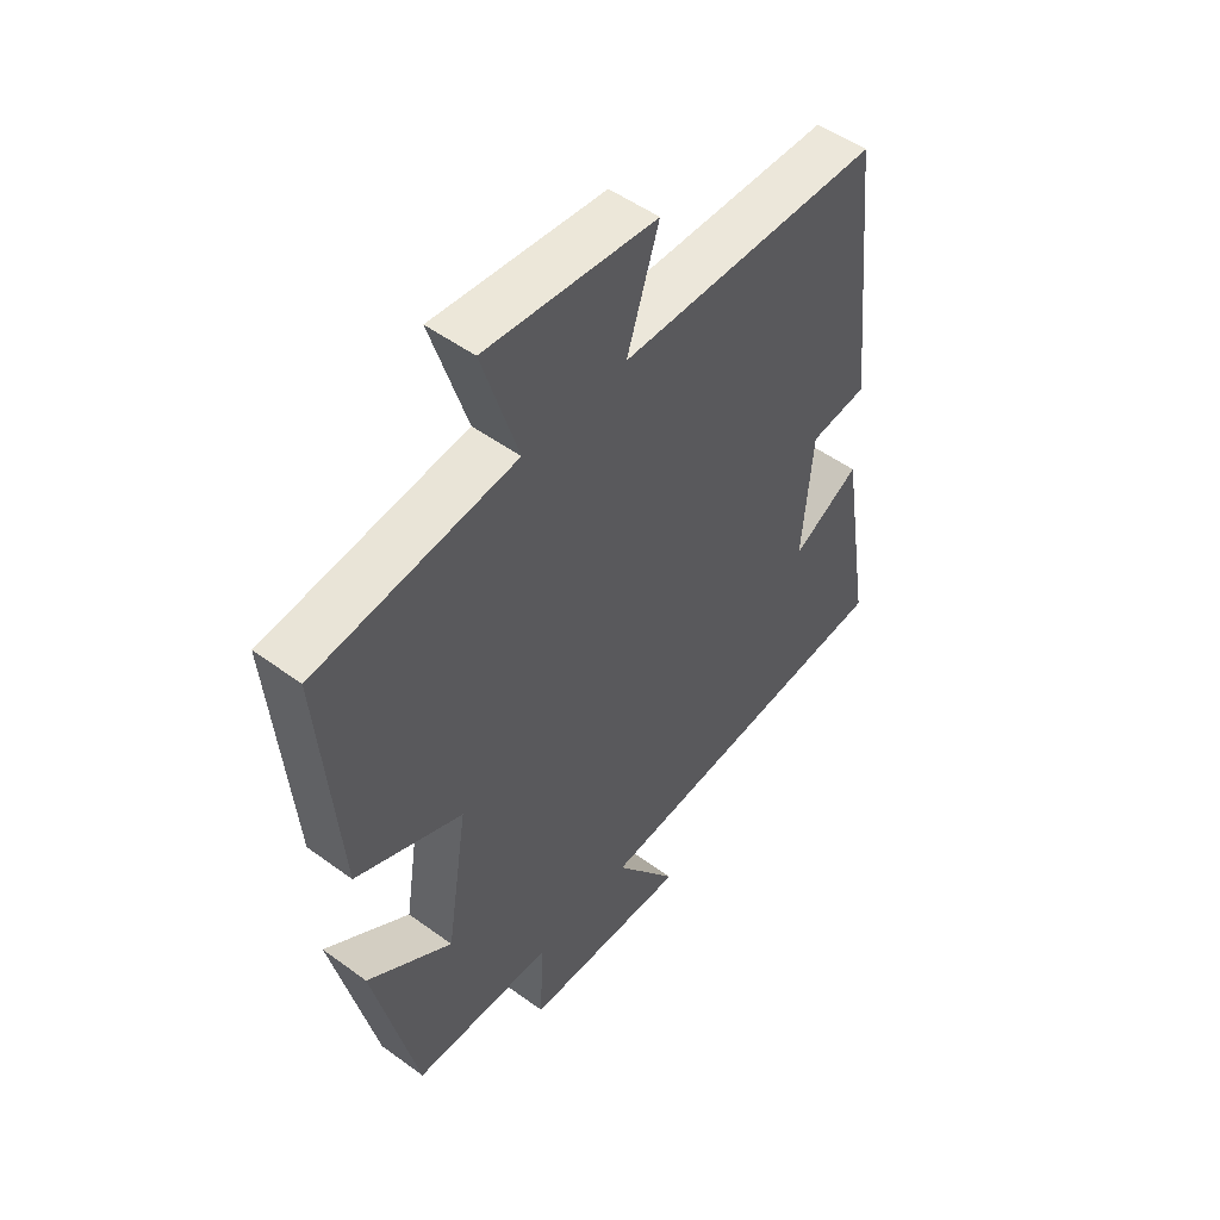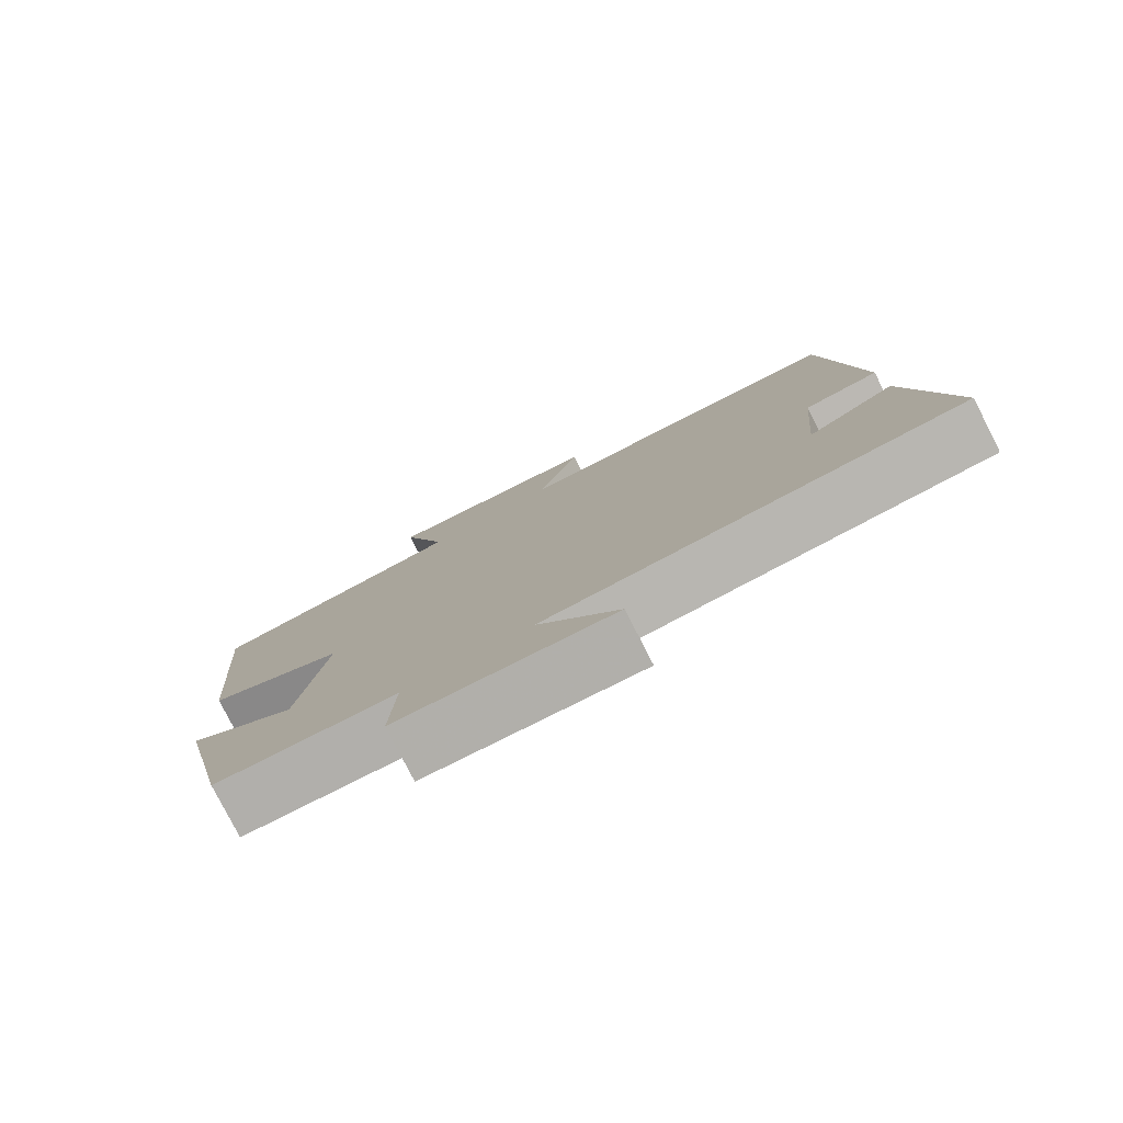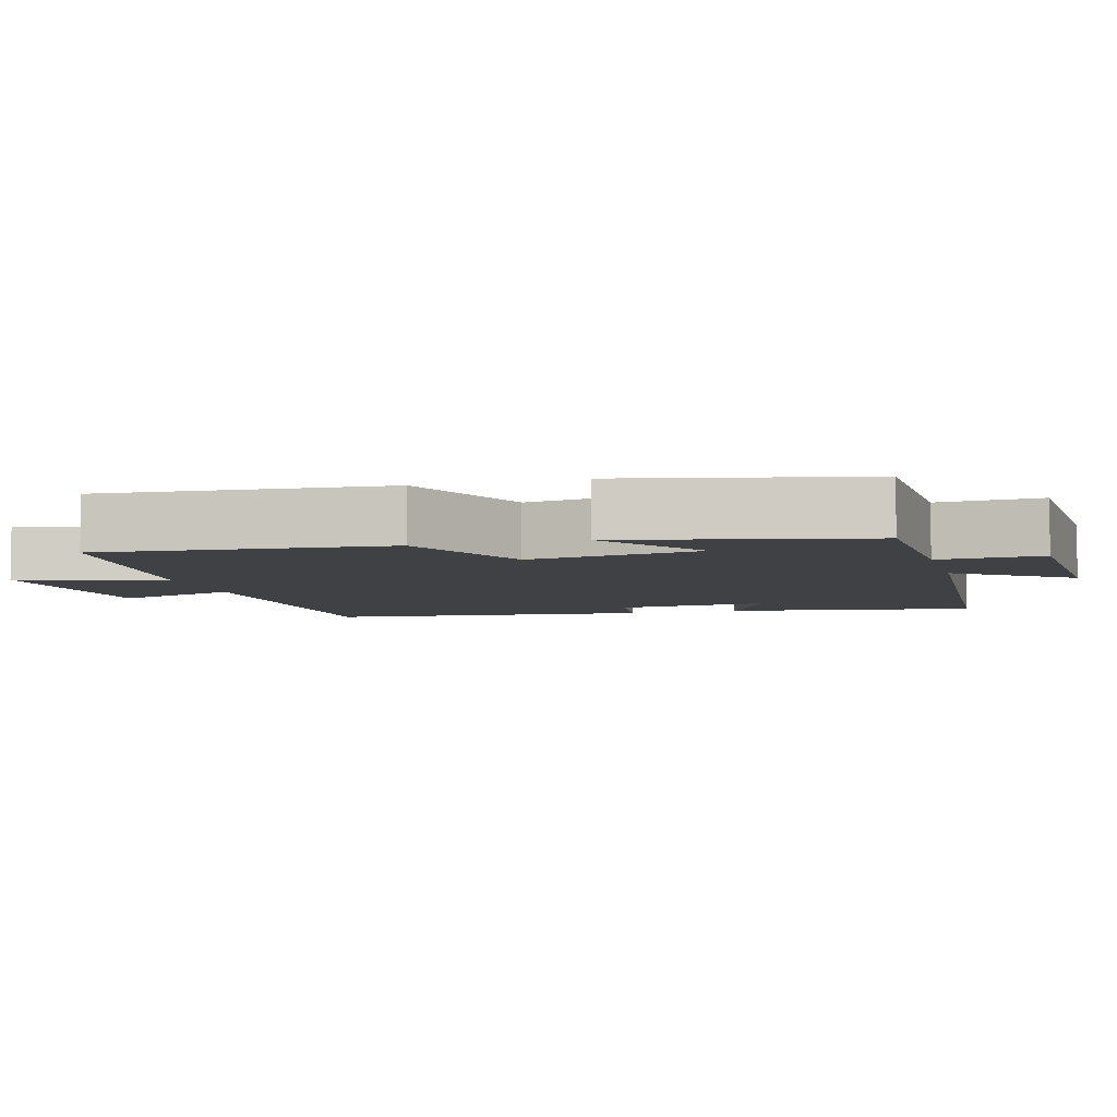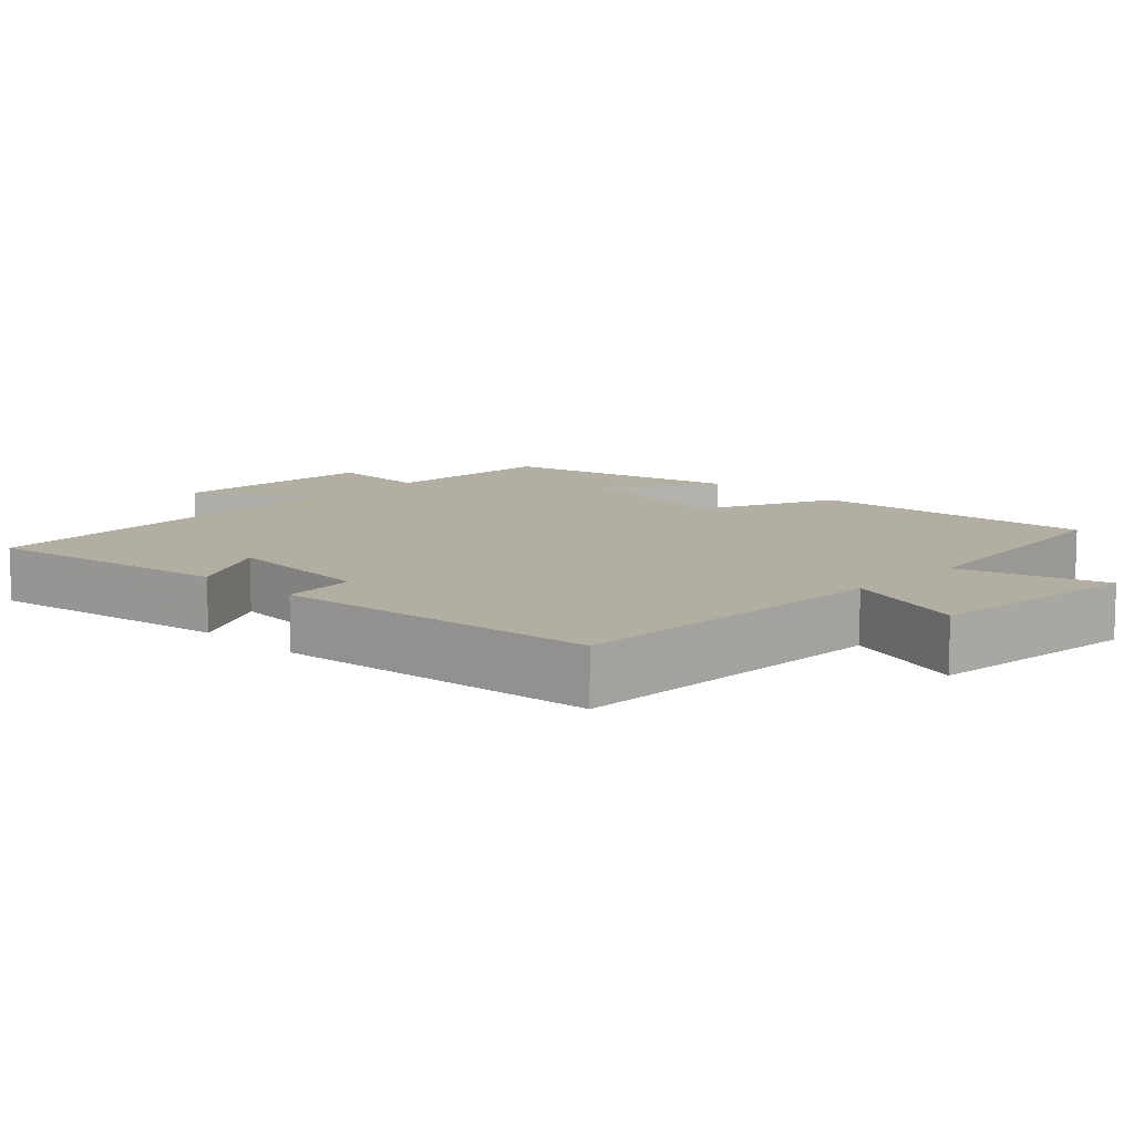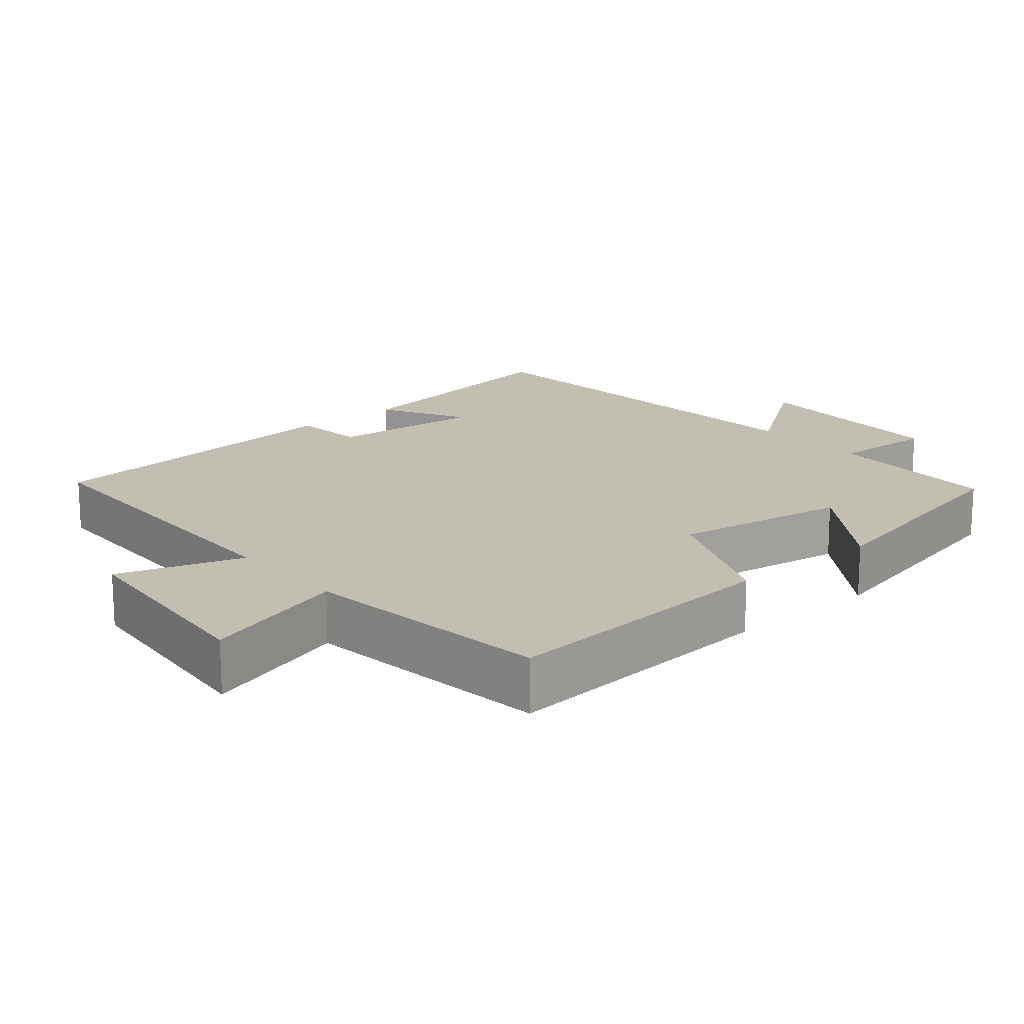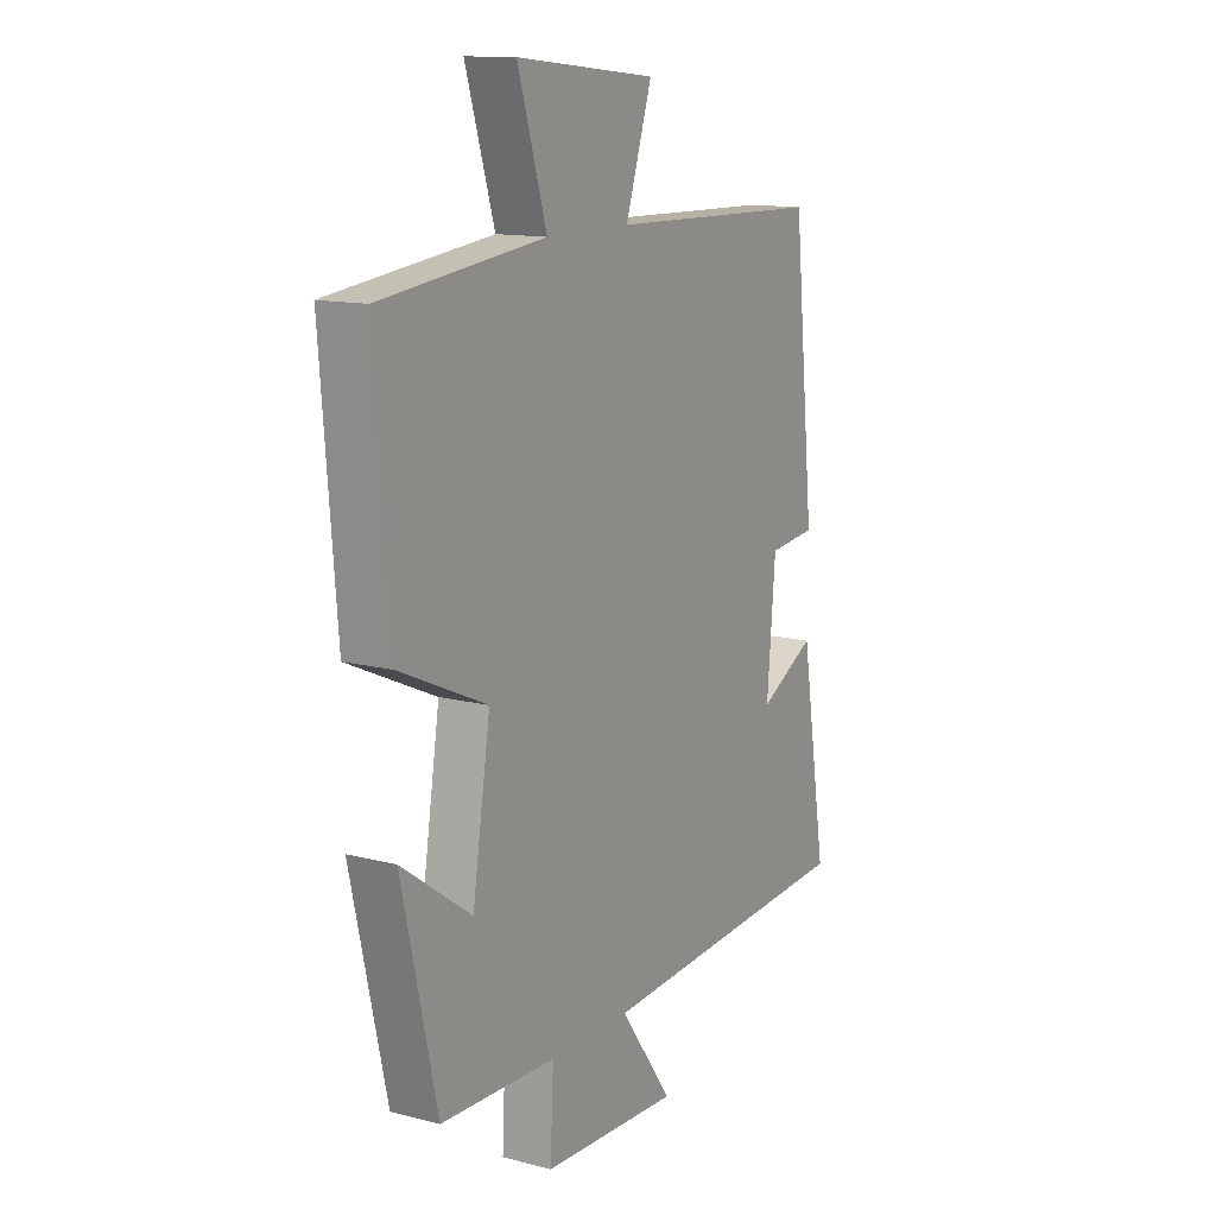
<metadata>
{"format":"obj","ext":"obj","renderer":"f3d","projection":"perspective","resolution":1024,"background":"white","views":[{"elev":51.1,"azim":128.5,"up":"+Z"},{"elev":-79.5,"azim":-152.9,"up":"+Z"},{"elev":-5.9,"azim":105.6,"up":"+Y"},{"elev":10.7,"azim":-45.7,"up":"+Y"},{"elev":17.1,"azim":49.6,"up":"+Y"},{"elev":13.1,"azim":120.6,"up":"+Z"}]}
</metadata>
<code>
v 0.532 0.07 0.459
v 0.5 0.07 0.062
v 0.313 0.07 -0.021
v 0.351 0.07 -0.263
v 0.5 0.07 -0.158
v 0.425 0.07 -0.492
v 0.179 0.07 -0.5
v 0.186 0.07 -0.643
v -0.106 0.07 -0.655
v 0.005 0.07 -0.5
v -0.556 0.07 -0.461
v -0.5 0.07 -0.117
v -0.381 0.07 -0.182
v -0.399 0.07 0.03
v -0.5 0.07 0.041
v -0.454 0.07 0.489
v 0.003 0.07 0.5
v -0.053 0.07 0.672
v 0.245 0.07 0.702
v 0.183 0.07 0.5
v 0.532 0 0.459
v 0.5 0 0.062
v 0.313 0 -0.021
v 0.351 0 -0.263
v 0.5 0 -0.158
v 0.425 0 -0.492
v 0.179 0 -0.5
v 0.186 0 -0.643
v -0.106 0 -0.655
v 0.005 0 -0.5
v -0.556 0 -0.461
v -0.5 0 -0.117
v -0.381 0 -0.182
v -0.399 0 0.03
v -0.5 0 0.041
v -0.454 0 0.489
v 0.003 0 0.5
v -0.053 0 0.672
v 0.245 0 0.702
v 0.183 0 0.5
f 17 18 19 20
f 1 2 3
f 20 1 3
f 17 20 3
f 16 17 3
f 15 16 3
f 14 15 3
f 13 14 3 4
f 10 11 12 13
f 10 13 4
f 7 8 9 10
f 7 10 4
f 4 5 6 7
f 40 39 38 37
f 23 22 21
f 23 21 40
f 23 40 37
f 23 37 36
f 23 36 35
f 23 35 34
f 24 23 34 33
f 33 32 31 30
f 24 33 30
f 30 29 28 27
f 24 30 27
f 27 26 25 24
f 1 21 22 2
f 2 22 23 3
f 3 23 24 4
f 4 24 25 5
f 5 25 26 6
f 6 26 27 7
f 7 27 28 8
f 8 28 29 9
f 9 29 30 10
f 10 30 31 11
f 11 31 32 12
f 12 32 33 13
f 13 33 34 14
f 14 34 35 15
f 15 35 36 16
f 16 36 37 17
f 17 37 38 18
f 18 38 39 19
f 19 39 40 20
f 20 40 21 1

</code>
